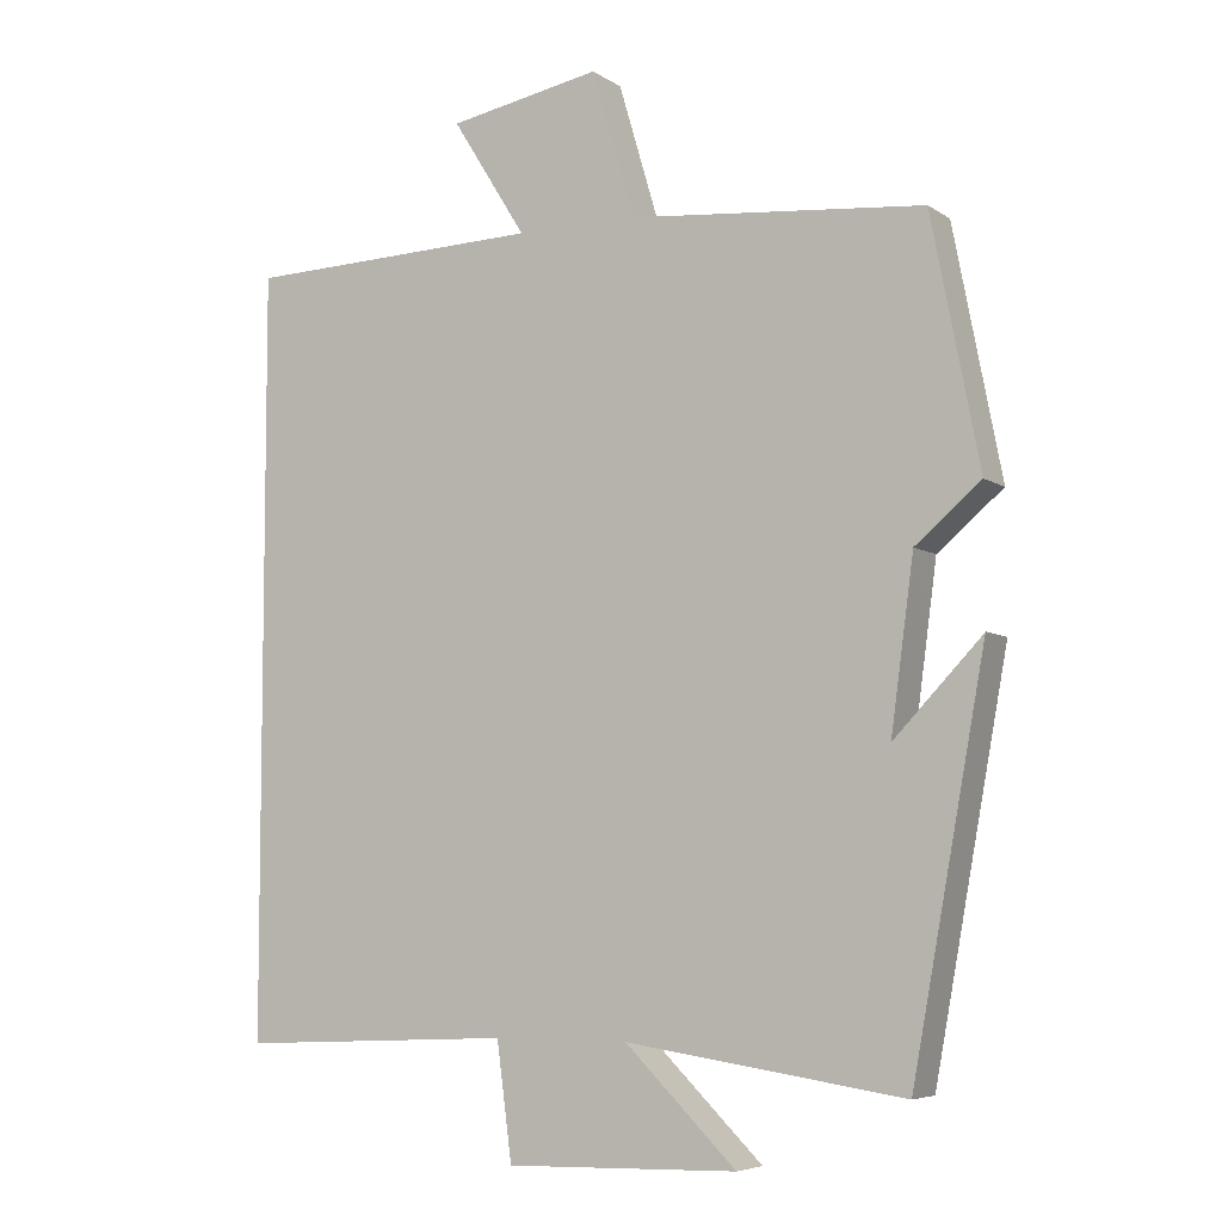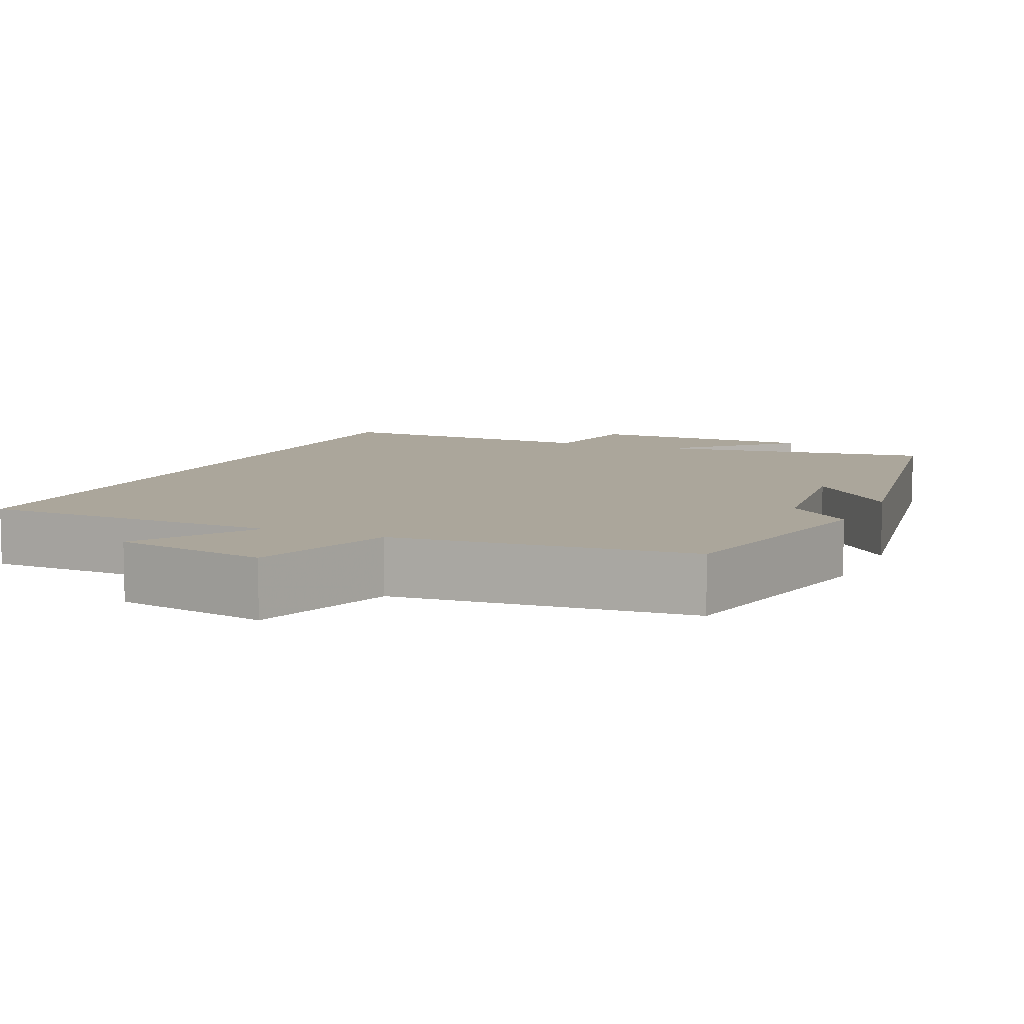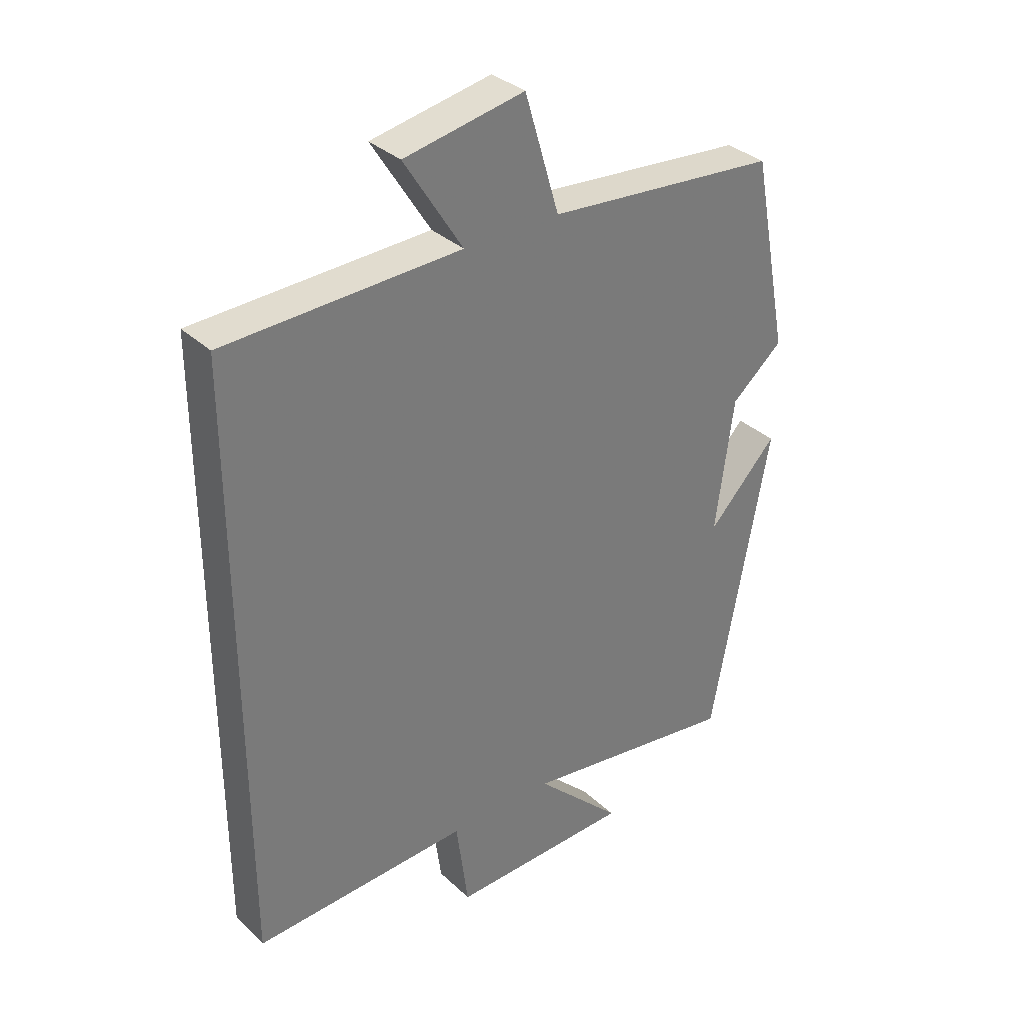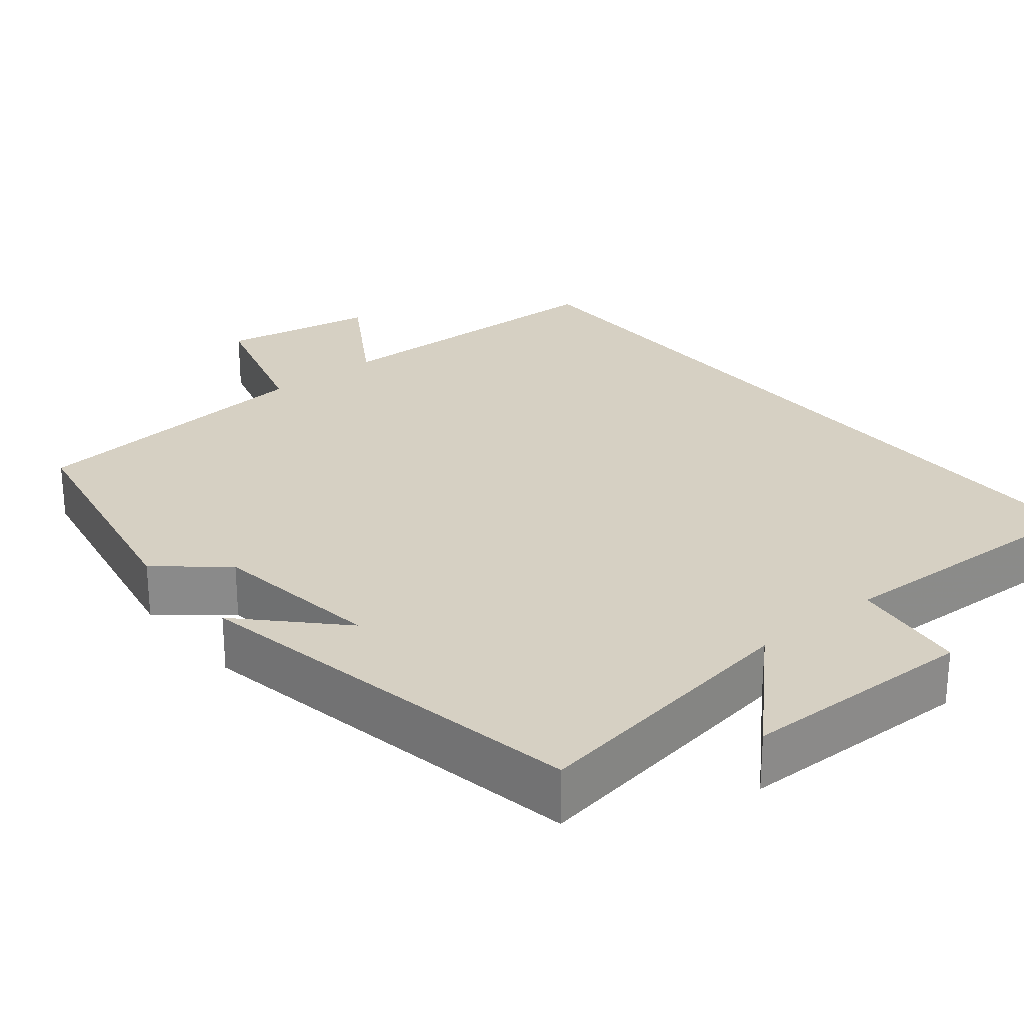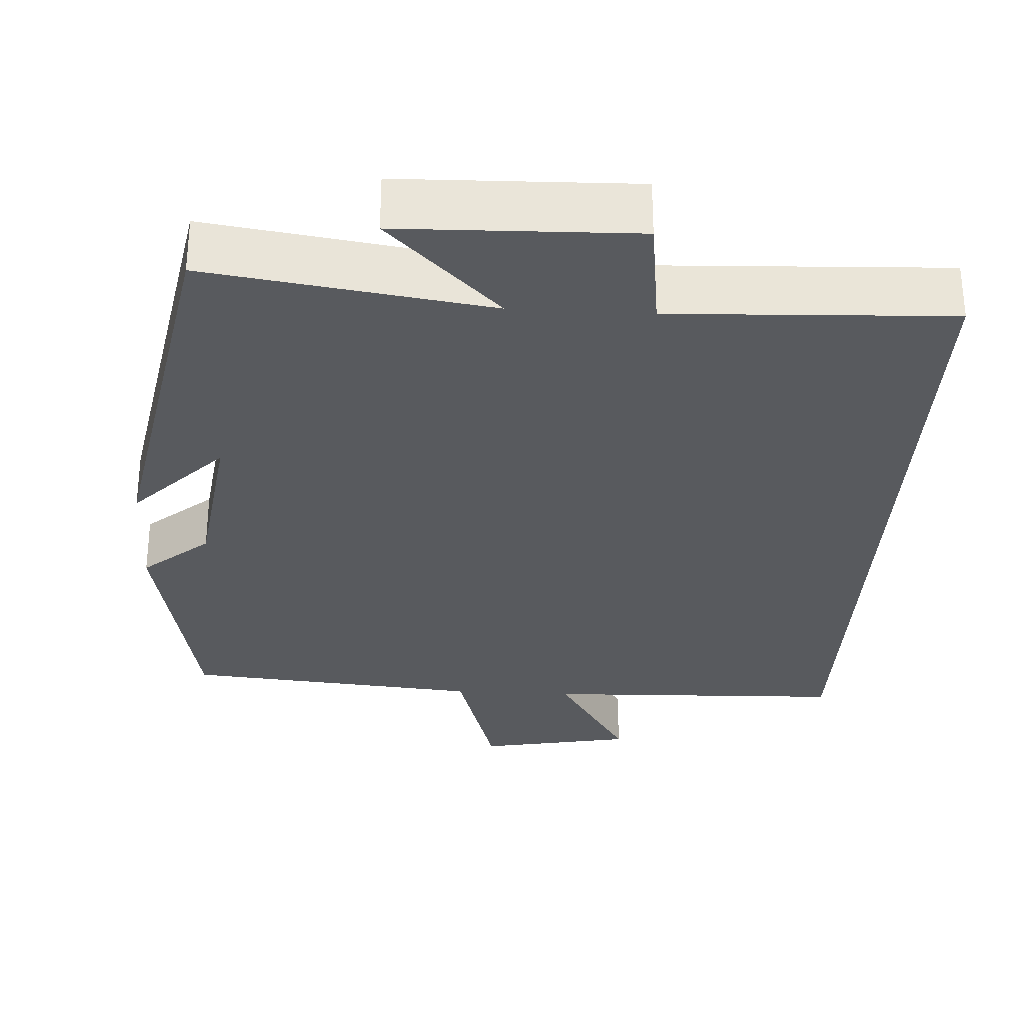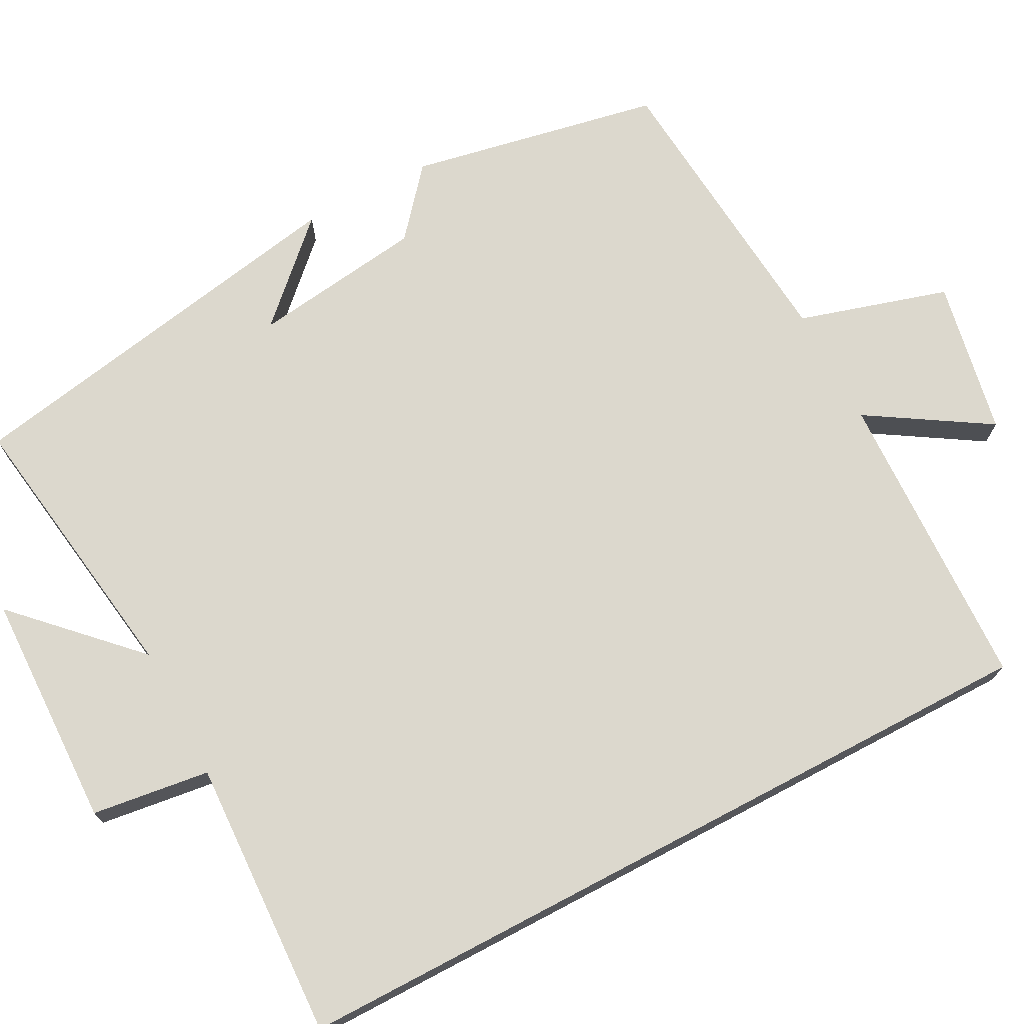
<metadata>
{"format":"obj","ext":"obj","renderer":"f3d","projection":"perspective","resolution":1024,"background":"white","views":[{"elev":-6.1,"azim":28.9,"up":"+Z"},{"elev":8.0,"azim":24.1,"up":"+Y"},{"elev":33.9,"azim":-38.9,"up":"+Z"},{"elev":26.5,"azim":140.5,"up":"+Y"},{"elev":-30.7,"azim":176.7,"up":"+Y"},{"elev":72.4,"azim":-117.8,"up":"+Y"}]}
</metadata>
<code>
v -0.5 0.07 -0.516
v -0.5 0.07 0.487
v -0.109 0.07 0.5
v -0.206 0.07 0.655
v -0.006 0.07 0.693
v 0.051 0.07 0.5
v 0.437 0.07 0.466
v 0.5 0.07 0.142
v 0.414 0.07 0.069
v 0.384 0.07 -0.153
v 0.5 0.07 -0.032
v 0.404 0.07 -0.554
v 0.039 0.07 -0.5
v 0.185 0.07 -0.644
v -0.119 0.07 -0.652
v -0.139 0.07 -0.5
v -0.5 0 -0.516
v -0.5 0 0.487
v -0.109 0 0.5
v -0.206 0 0.655
v -0.006 0 0.693
v 0.051 0 0.5
v 0.437 0 0.466
v 0.5 0 0.142
v 0.414 0 0.069
v 0.384 0 -0.153
v 0.5 0 -0.032
v 0.404 0 -0.554
v 0.039 0 -0.5
v 0.185 0 -0.644
v -0.119 0 -0.652
v -0.139 0 -0.5
f 13 14 15 16
f 10 11 12
f 10 12 13
f 9 10 13 16
f 6 7 8 9
f 3 4 5 6
f 3 6 9 16
f 1 2 3 16
f 32 31 30 29
f 28 27 26
f 29 28 26
f 32 29 26 25
f 25 24 23 22
f 22 21 20 19
f 32 25 22 19
f 32 19 18 17
f 1 17 18 2
f 2 18 19 3
f 3 19 20 4
f 4 20 21 5
f 5 21 22 6
f 6 22 23 7
f 7 23 24 8
f 8 24 25 9
f 9 25 26 10
f 10 26 27 11
f 11 27 28 12
f 12 28 29 13
f 13 29 30 14
f 14 30 31 15
f 15 31 32 16
f 16 32 17 1

</code>
